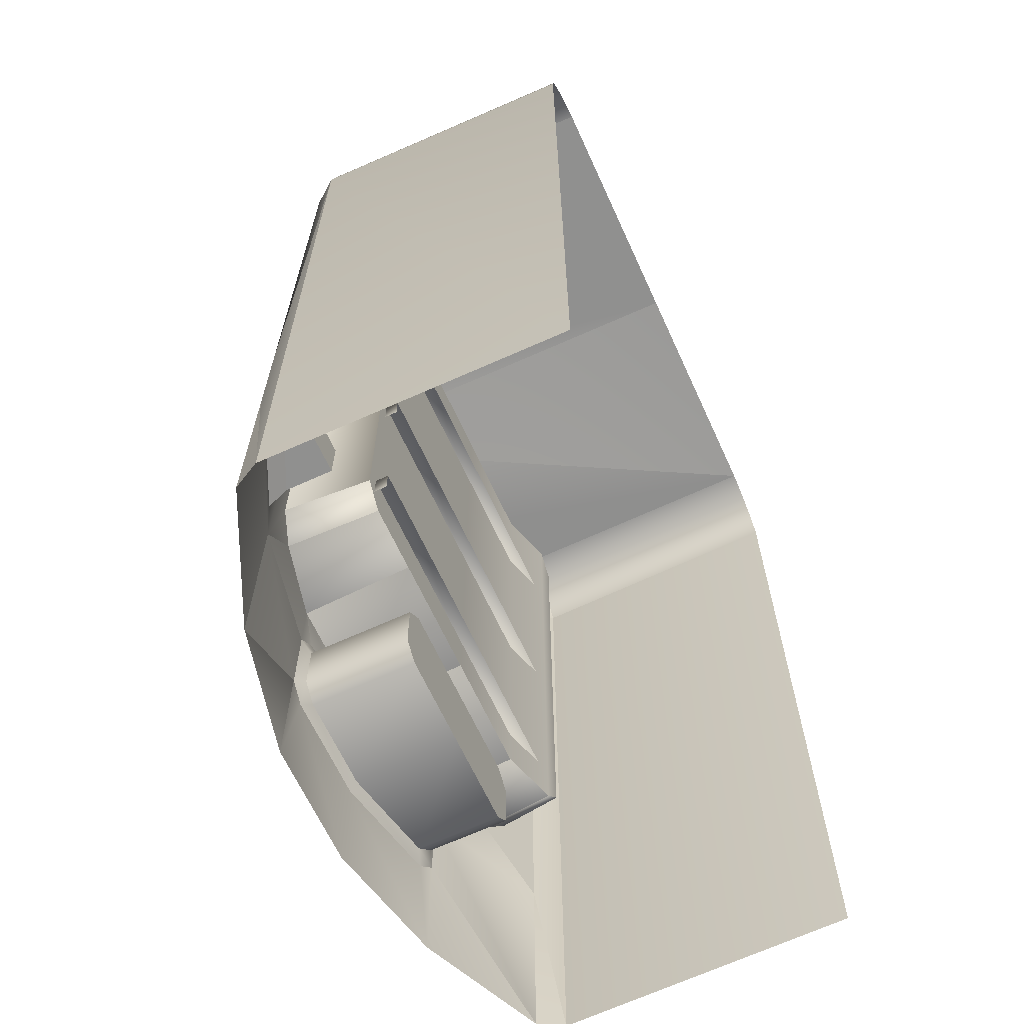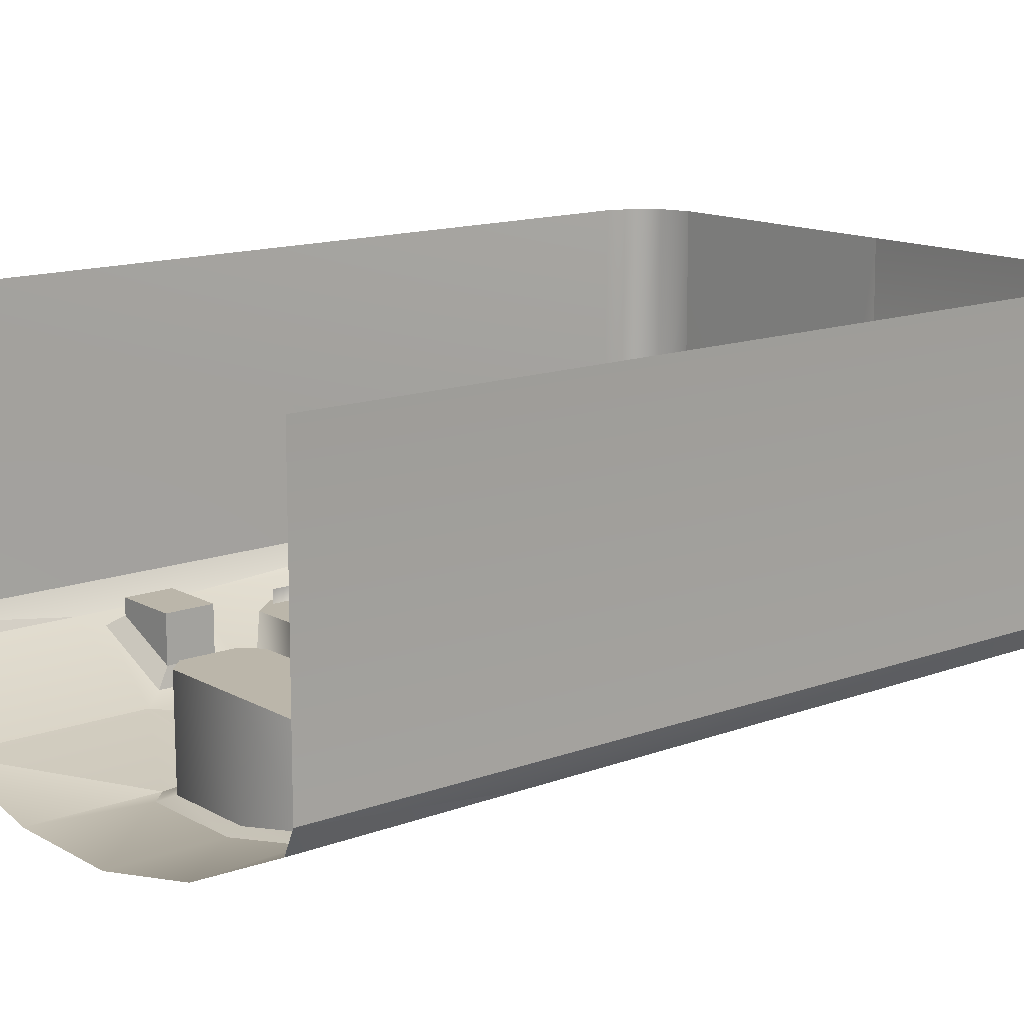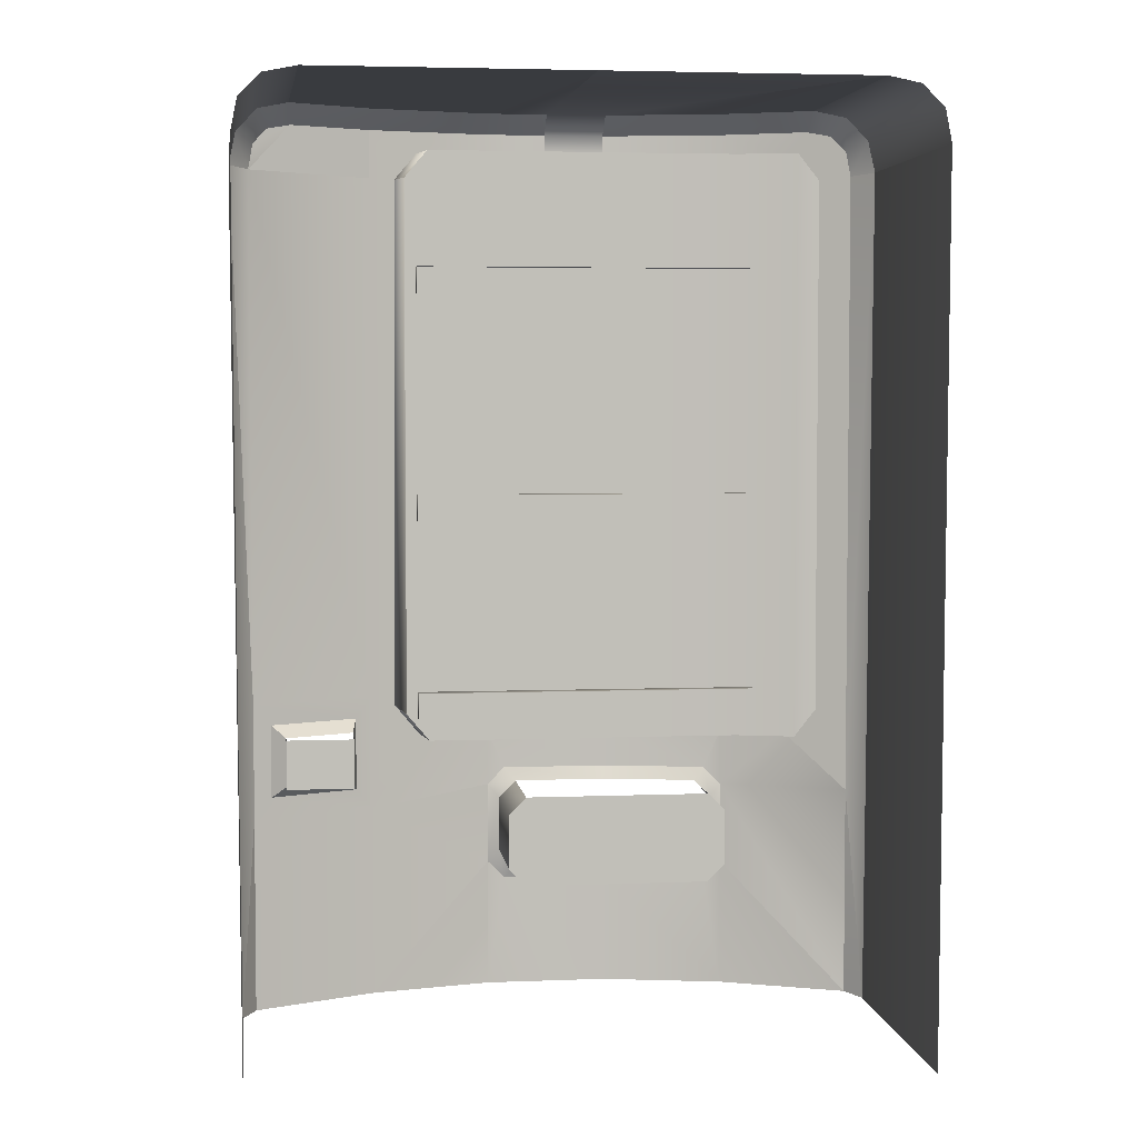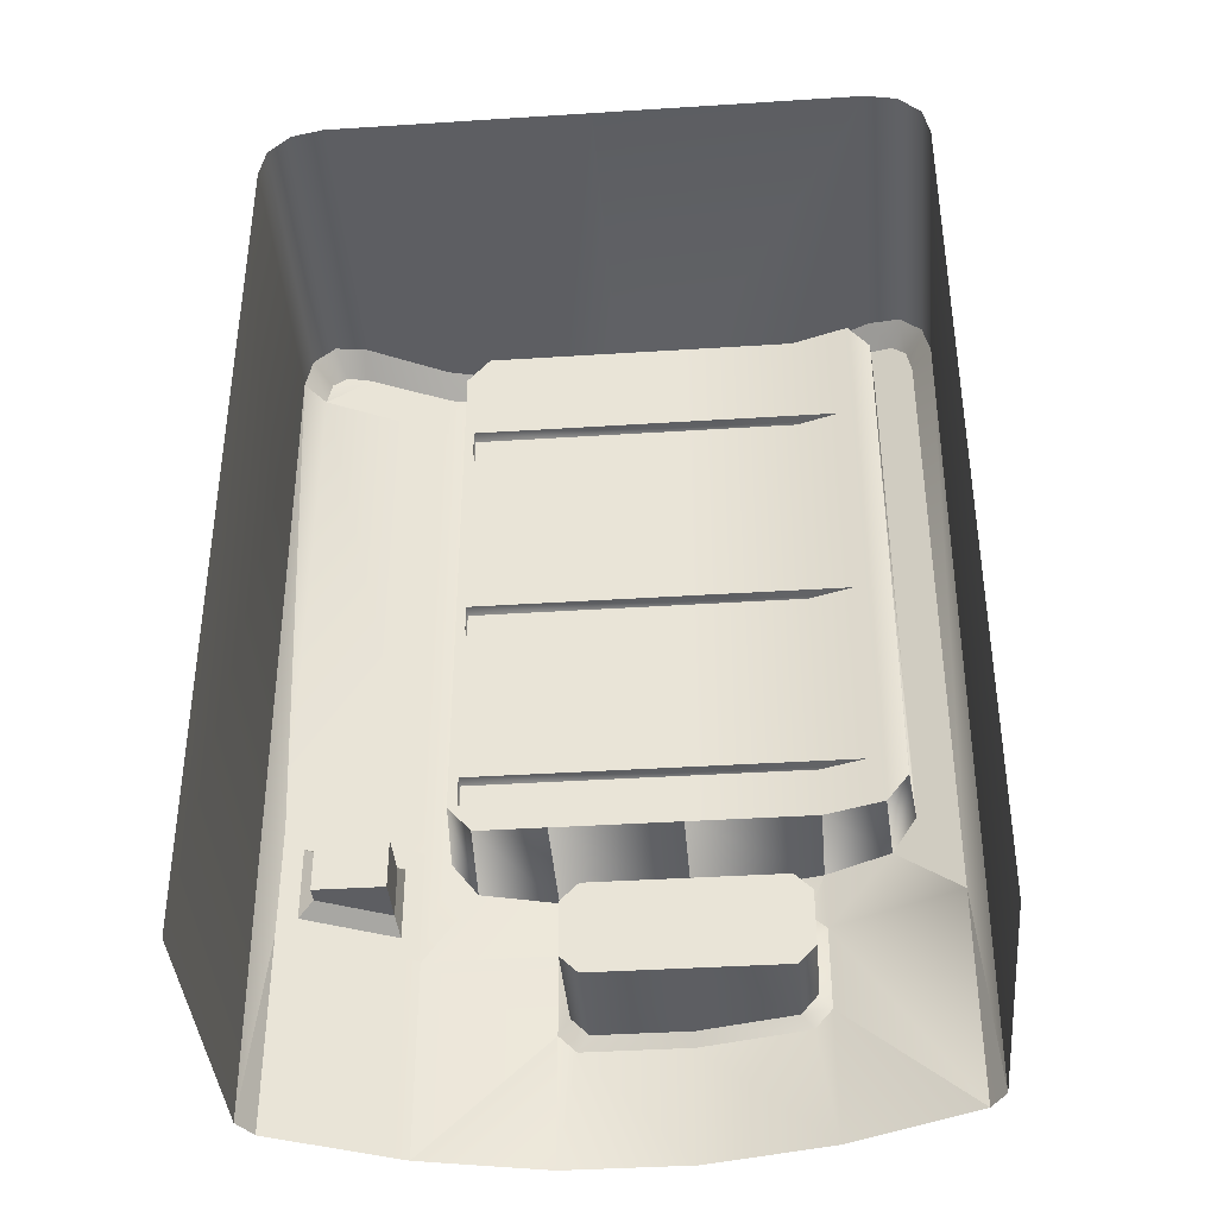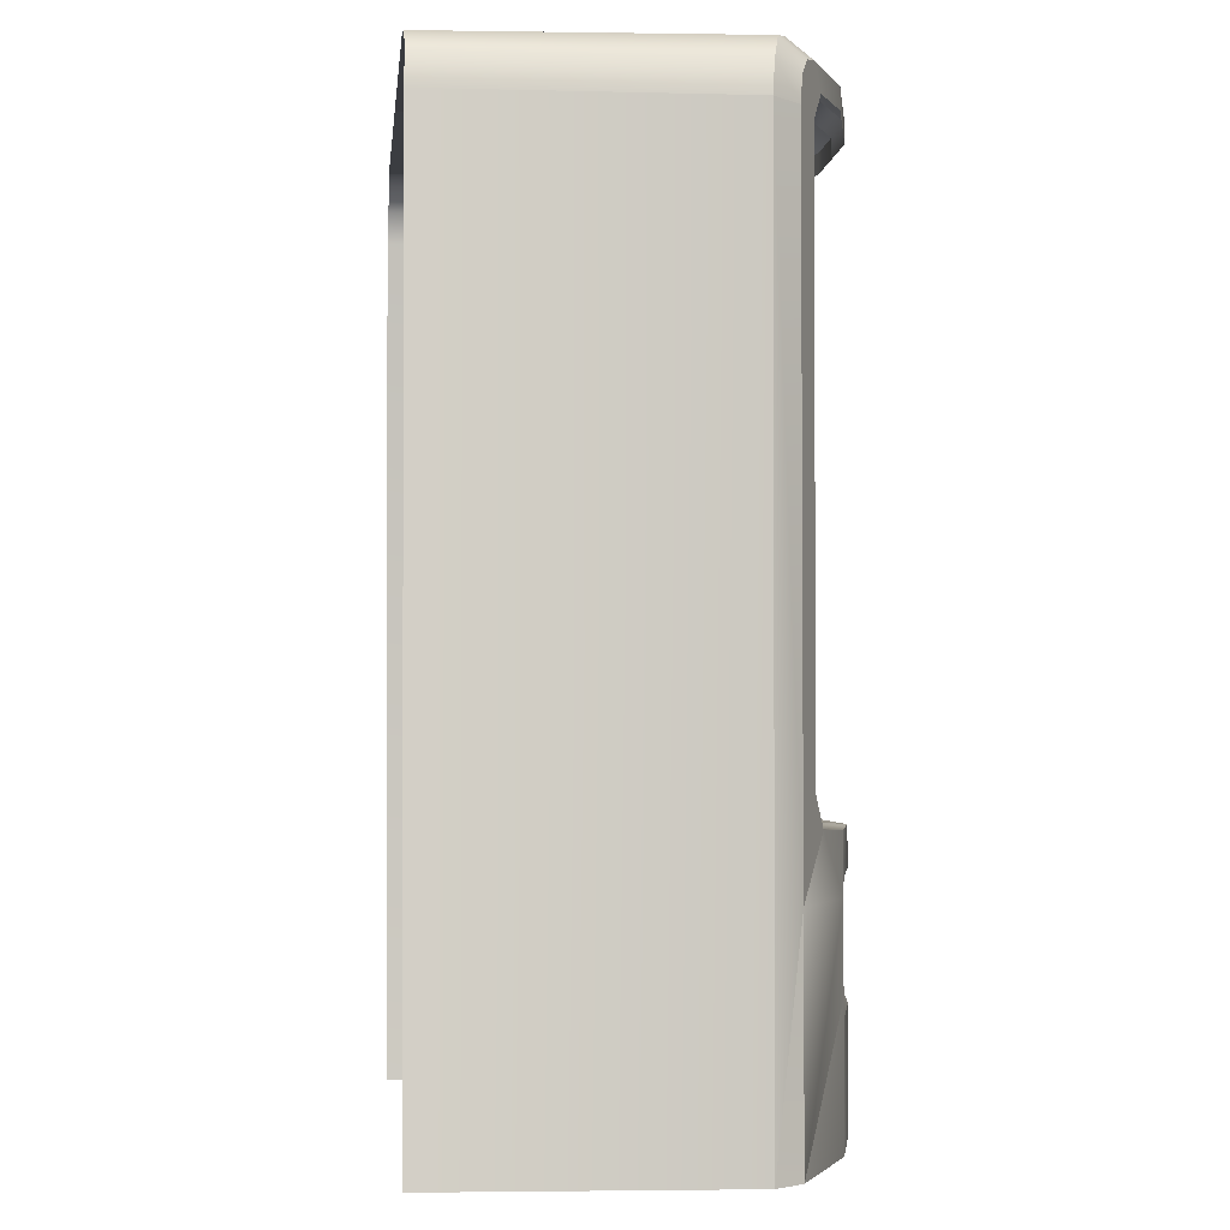
<metadata>
{"format":"obj","ext":"obj","renderer":"f3d","projection":"perspective","resolution":1024,"background":"white","views":[{"elev":-65.5,"azim":-65.4,"up":"+Y"},{"elev":13.8,"azim":50.4,"up":"+Z"},{"elev":4.2,"azim":-7.4,"up":"+Y"},{"elev":-39.1,"azim":4.6,"up":"+Y"},{"elev":-2.6,"azim":83.8,"up":"+Y"}]}
</metadata>
<code>
g febg_tropical_001_vendingmachine_01
v 1.201 0.8453 -0.451
v 1.201 0.006938 -0.451
v 1.253 0.002117 -0.3507
v -1.201 0.7724 -0.451
v -1.253 0.002117 -0.3507
v -1.201 0.006938 -0.451
v -1.201 0.7724 -0.451
v -1.275 3.341 -0.3507
v -1.201 1.235 -0.451
v 0.2402 3.517 -0.7818
v 0.7205 3.591 -0.5753
v 0.2391 3.591 -0.6918
v 0.7205 3.517 -0.6713
v 1.043 3.59 -0.4288
v 1.035 3.517 -0.5269
v 1.127 3.496 -0.4847
v 1.165 3.56 -0.3864
v 1.182 3.436 -0.4595
v 1.248 3.469 -0.3614
v 1.201 3.334 -0.451
v 1.275 3.341 -0.3507
v 0.2386 0.5042 -0.3366
v -0.1966 0.573 -0.3366
v -0.1278 0.5042 -0.3366
v -0.1278 0.8617 -0.3366
v -0.1966 0.7929 -0.3366
v 0.2386 0.8617 -0.3366
v 0.6077 0.5042 -0.3366
v 0.6748 0.7929 -0.3366
v 0.6748 0.573 -0.3366
v 0.6077 0.8617 -0.3366
v -1.275 3.341 -0.3507
v -1.244 0.01175 0.7737
v -1.253 0.002117 -0.3507
v -1.255 3.34 0.7818
v -1.231 3.462 0.779
v -1.248 3.469 -0.3504
v -1.147 3.546 0.779
v -1.165 3.56 -0.369
v -1.024 3.57 0.7818
v -1.043 3.59 -0.4159
v -0.8048 0.9055 -0.375
v -1.073 1.102 -0.375
v -1.073 0.9055 -0.375
v -0.8048 1.102 -0.375
v 1.201 0.006938 -0.451
v 0.7205 0.5206 -0.6713
v 0.7205 0.006938 -0.6713
v 0.6535 0.4518 -0.6867
v 0.2402 0.4518 -0.7818
v 0.2402 0.006938 -0.7818
v -0.1714 0.4518 -0.7818
v -0.2402 0.006938 -0.7818
v -0.2402 0.5206 -0.7818
v -0.2402 0.5206 -0.7818
v -0.7205 0.006938 -0.6713
v -0.7205 0.7724 -0.6713
v -0.2402 0.8453 -0.7818
v -0.7205 0.006938 -0.6713
v 1.201 0.006938 -0.451
v 0.7205 0.8453 -0.6713
v 1.201 0.8453 -0.451
v 0.9626 1.073 -0.5603
v 0.7205 1.066 -0.6713
v 0.6535 0.9141 -0.6867
v 1.275 3.341 -0.3507
v 1.201 3.334 -0.451
v 1.253 0.002117 -0.3507
v 1.201 0.8453 -0.451
v 1.055 1.19 -0.518
v 1.201 3.334 -0.451
v 1.048 3.323 -0.5211
v 1.182 3.436 -0.4595
v 1.127 3.496 -0.4847
v 0.9626 3.43 -0.5603
v 1.035 3.517 -0.5269
v 0.7205 3.517 -0.6713
v 0.7205 3.437 -0.6713
v 0.2402 3.517 -0.7818
v 0.2402 3.437 -0.7818
v -1.035 3.517 -0.5269
v -0.7205 3.325 -0.6713
v -0.7205 3.517 -0.6713
v -1.201 3.334 -0.451
v -1.182 3.436 -0.4595
v -1.127 3.496 -0.4847
v -1.201 3.334 -0.451
v -0.7205 1.235 -0.6713
v -0.7205 3.325 -0.6713
v -1.201 1.235 -0.451
v -1.275 3.341 -0.3507
v -0.6192 3.323 -0.6946
v -0.7205 3.517 -0.6713
v -0.5288 3.43 -0.7154
v -0.2402 3.437 -0.7818
v -0.2402 3.517 -0.7818
v -5.96e-07 3.517 -0.7818
v -5.96e-07 3.437 -0.7818
v -0.6278 1.193 -0.6926
v -0.7205 0.7724 -0.6713
v -0.5288 1.073 -0.7154
v -0.7892 1.148 -0.6398
v -1.132 1.148 -0.4825
v -0.7892 0.8586 -0.6398
v -1.201 0.7724 -0.451
v -1.132 0.8586 -0.4825
v -1.201 0.006938 -0.451
v -0.2402 0.8453 -0.7818
v -0.2402 1.066 -0.7818
v -0.1714 0.9141 -0.7818
v 0.2402 0.9141 -0.7818
v -0.2402 1.066 -0.7818
v 0.2402 1.066 -0.7818
v 0.7205 1.066 -0.6713
v -1.073 1.102 -0.375
v -1.073 0.9055 -0.4412
v -1.073 0.9055 -0.375
v -1.073 1.102 -0.4412
v -0.8048 0.9055 -0.375
v -0.8048 1.102 -0.5642
v -0.8048 1.102 -0.375
v -0.8048 0.9055 -0.5642
v -1.073 0.9055 -0.375
v -0.8048 0.9055 -0.5642
v -0.8048 0.9055 -0.375
v -1.073 0.9055 -0.4412
v 0.9626 3.43 -0.5603
v 1.028 3.3 -0.2659
v 1.048 3.323 -0.5211
v 0.9424 3.407 -0.2659
v 1.048 3.323 -0.5211
v 1.028 1.204 -0.2659
v 1.055 1.19 -0.518
v 1.028 3.3 -0.2659
v 1.055 1.19 -0.518
v 0.9424 1.096 -0.2659
v 0.9626 1.073 -0.5603
v 1.028 1.204 -0.2659
v 0.9626 1.073 -0.5603
v 0.7188 1.096 -0.3366
v 0.7205 1.066 -0.6713
v 0.9424 1.096 -0.2659
v 0.7205 1.066 -0.6713
v 0.2386 1.096 -0.3366
v 0.2402 1.066 -0.7818
v 0.7188 1.096 -0.3366
v 0.2402 1.066 -0.7818
v -0.2419 1.096 -0.3366
v -0.2402 1.066 -0.7818
v 0.2386 1.096 -0.3366
v -0.2402 1.066 -0.7818
v -0.5109 1.096 -0.3366
v -0.5288 1.073 -0.7154
v -0.2419 1.096 -0.3366
v -0.5288 1.073 -0.7154
v -0.6013 1.204 -0.3366
v -0.6278 1.193 -0.6926
v -0.5109 1.096 -0.3366
v -0.6278 1.193 -0.6926
v -0.6013 3.3 -0.3366
v -0.6192 3.323 -0.6946
v -0.6013 1.204 -0.3366
v -0.6192 3.323 -0.6946
v -0.5109 3.407 -0.3366
v -0.5288 3.43 -0.7154
v -0.6013 3.3 -0.3366
v -0.195 0.7929 -0.7579
v -0.1278 0.8617 -0.3366
v -0.1262 0.8617 -0.7579
v -0.1966 0.7929 -0.3366
v -0.195 0.573 -0.7579
v -0.1966 0.573 -0.3366
v -0.1262 0.5042 -0.7579
v -0.1278 0.5042 -0.3366
v 0.2402 0.5042 -0.7579
v 0.2386 0.5042 -0.3366
v 0.6092 0.5042 -0.673
v 0.6077 0.5042 -0.3366
v 0.6763 0.573 -0.6576
v 0.6748 0.573 -0.3366
v 0.6763 0.7929 -0.6576
v 0.6748 0.7929 -0.3366
v 0.6092 0.8617 -0.673
v 0.6077 0.8617 -0.3366
v -1.132 1.148 -0.4825
v -1.073 0.9055 -0.4412
v -1.073 1.102 -0.4412
v -1.132 0.8586 -0.4825
v -0.7892 1.148 -0.6398
v -1.073 1.102 -0.4412
v -0.8048 1.102 -0.5642
v -1.132 1.148 -0.4825
v -0.7892 0.8586 -0.6398
v -0.8048 1.102 -0.5642
v -0.8048 0.9055 -0.5642
v -0.7892 1.148 -0.6398
v -1.132 0.8586 -0.4825
v -0.8048 0.9055 -0.5642
v -1.073 0.9055 -0.4412
v -0.7892 0.8586 -0.6398
v 1.165 3.56 -0.3864
v 1.024 3.57 0.7818
v 1.043 3.59 -0.4288
v 1.147 3.546 0.779
v 1.248 3.469 -0.3614
v 1.231 3.462 0.779
v 1.275 3.341 -0.3507
v 1.255 3.34 0.7818
v 1.275 3.341 -0.3507
v 1.244 0.01175 0.7737
v 1.253 0.002117 -0.3507
v -1.201 3.334 -0.451
v -1.248 3.469 -0.3504
v -1.275 3.341 -0.3507
v -1.182 3.436 -0.4595
v -1.165 3.56 -0.369
v -1.127 3.496 -0.4847
v -1.043 3.59 -0.4159
v -1.035 3.517 -0.5269
v -0.7205 3.517 -0.6713
v -0.7205 3.591 -0.5756
v -0.2402 3.517 -0.7818
v -0.2413 3.591 -0.6911
v -0.001119 3.591 -0.6914
v -5.96e-07 3.517 -0.7818
v -5.96e-07 3.57 0.7818
v 0.2391 3.591 -0.6918
v 1.024 3.57 0.7818
v -0.001119 3.591 -0.6914
v 1.024 3.57 0.7818
v 0.7205 3.591 -0.5753
v 1.043 3.59 -0.4288
v -5.96e-07 3.57 0.7818
v -0.2413 3.591 -0.6911
v -1.024 3.57 0.7818
v -0.7205 3.591 -0.5756
v -1.043 3.59 -0.4159
v 1.028 3.3 -0.2659
v 0.9424 1.096 -0.2659
v 1.028 1.204 -0.2659
v 0.9424 3.407 -0.2659
v 0.7188 1.096 -0.3366
v 0.7188 3.407 -0.3366
v 0.2386 1.096 -0.3366
v 0.2386 3.407 -0.3366
v -0.2419 1.096 -0.3366
v -0.2419 3.407 -0.3366
v -0.5109 1.096 -0.3366
v -0.5109 3.407 -0.3366
v -0.6013 1.204 -0.3366
v -0.6013 3.3 -0.3366
v 0.2402 3.517 -0.7818
v -5.96e-07 3.437 -0.7818
v 0.2402 3.437 -0.7818
v -5.96e-07 3.517 -0.7818
v 0.2391 3.591 -0.6918
v -0.001119 3.591 -0.6914
v -0.5564 1.186 -0.4078
v -0.5564 1.291 -0.2838
v -0.5564 1.186 -0.2838
v -0.5564 1.291 -0.4078
v 0.1966 1.291 -0.4078
v -0.5564 1.186 -0.4078
v 0.1966 1.291 -0.2838
v 0.1966 1.186 -0.4078
v 0.9497 1.186 -0.4078
v 0.9497 1.291 -0.4078
v 0.9497 1.291 -0.2838
v 0.9497 1.186 -0.4078
v 0.9497 1.186 -0.2838
v -0.5564 1.965 -0.4078
v -0.5564 2.07 -0.2838
v -0.5564 1.965 -0.2838
v -0.5564 2.07 -0.4078
v 0.1966 2.07 -0.4078
v -0.5564 1.965 -0.4078
v 0.1966 2.07 -0.2838
v 0.1966 1.965 -0.4078
v 0.9497 1.965 -0.4078
v 0.9497 2.07 -0.4078
v 0.9497 2.07 -0.2838
v 0.9497 1.965 -0.4078
v 0.9497 1.965 -0.2838
v -0.5564 2.852 -0.4078
v -0.5564 2.956 -0.2838
v -0.5564 2.852 -0.2838
v -0.5564 2.956 -0.4078
v 0.1966 2.956 -0.4078
v -0.5564 2.852 -0.4078
v 0.1966 2.956 -0.2838
v 0.1966 2.852 -0.4078
v 0.9497 2.852 -0.4078
v 0.9497 2.956 -0.4078
v 0.9497 2.956 -0.2838
v 0.9497 2.852 -0.4078
v 0.9497 2.852 -0.2838
v 0.2402 0.4518 -0.7818
v -0.1262 0.5042 -0.7579
v -0.1714 0.4518 -0.7818
v 0.2402 0.5042 -0.7579
v -0.195 0.573 -0.7579
v 0.6535 0.4518 -0.6867
v -0.2402 0.5206 -0.7818
v 0.6092 0.5042 -0.673
v -0.195 0.7929 -0.7579
v 0.7205 0.5206 -0.6713
v -0.2402 0.8453 -0.7818
v 0.6763 0.573 -0.6576
v -0.1262 0.8617 -0.7579
v 0.7205 0.8453 -0.6713
v -0.1714 0.9141 -0.7818
v 0.6763 0.7929 -0.6576
v 0.2402 0.8617 -0.7579
v 0.6535 0.9141 -0.6867
v 0.2402 0.9141 -0.7818
v 0.6092 0.8617 -0.673
g febg_tropical_001_vendingmachine_01_0
f 3 2 1
f 6 5 4
f 5 8 7
f 9 7 8
f 12 11 10
f 13 10 11
f 11 14 13
f 15 13 14
f 15 14 16
f 17 16 14
f 16 17 18
f 19 18 17
f 18 19 20
f 21 20 19
f 24 23 22
f 22 23 25
f 23 26 25
f 27 22 25
f 22 27 28
f 27 29 28
f 29 30 28
f 31 29 27
f 34 33 32
f 35 32 33
f 35 36 32
f 37 32 36
f 36 38 37
f 39 37 38
f 38 40 39
f 41 39 40
f 44 43 42
f 45 42 43
f 48 47 46
f 49 47 48
f 49 48 50
f 51 50 48
f 50 51 52
f 53 52 51
f 54 52 53
f 56 55 53
f 58 54 57
f 59 57 54
f 47 61 60
f 62 60 61
f 63 62 61
f 63 61 64
f 65 64 61
f 67 66 62
f 68 62 66
f 70 69 63
f 69 70 71
f 72 71 70
f 73 71 72
f 73 72 74
f 72 75 74
f 74 75 76
f 76 75 77
f 78 77 75
f 77 78 79
f 80 79 78
f 83 82 81
f 84 81 82
f 86 81 85
f 87 85 81
f 89 88 87
f 90 87 88
f 87 90 91
f 89 92 88
f 93 92 89
f 92 93 94
f 94 93 95
f 96 95 93
f 96 97 95
f 98 95 97
f 99 88 92
f 99 100 88
f 100 99 101
f 88 102 90
f 103 90 102
f 102 88 104
f 100 104 88
f 90 103 105
f 104 100 106
f 106 105 103
f 105 106 100
f 100 56 105
f 107 105 56
f 101 108 57
f 101 109 108
f 110 108 109
f 110 112 111
f 113 111 112
f 111 113 65
f 114 65 113
f 117 116 115
f 118 115 116
f 121 120 119
f 122 119 120
f 125 124 123
f 126 123 124
f 129 128 127
f 130 127 128
f 133 132 131
f 134 131 132
f 137 136 135
f 138 135 136
f 141 140 139
f 142 139 140
f 145 144 143
f 146 143 144
f 149 148 147
f 150 147 148
f 153 152 151
f 154 151 152
f 157 156 155
f 158 155 156
f 161 160 159
f 162 159 160
f 165 164 163
f 166 163 164
f 169 168 167
f 170 167 168
f 167 170 171
f 172 171 170
f 171 172 173
f 174 173 172
f 173 174 175
f 176 175 174
f 175 176 177
f 178 177 176
f 177 178 179
f 180 179 178
f 179 180 181
f 182 181 180
f 181 182 183
f 184 183 182
f 187 186 185
f 188 185 186
f 191 190 189
f 192 189 190
f 195 194 193
f 196 193 194
f 199 198 197
f 200 197 198
f 203 202 201
f 204 201 202
f 201 204 205
f 206 205 204
f 205 206 207
f 208 207 206
f 208 210 209
f 211 209 210
f 214 213 212
f 215 212 213
f 213 216 215
f 217 215 216
f 216 218 217
f 219 217 218
f 219 218 220
f 221 220 218
f 220 221 222
f 223 222 221
f 223 224 222
f 225 222 224
f 228 227 226
f 229 226 227
f 231 227 230
f 232 231 230
f 229 234 233
f 235 233 234
f 236 235 234
f 237 235 236
f 240 239 238
f 241 238 239
f 239 242 241
f 243 241 242
f 242 244 243
f 245 243 244
f 244 246 245
f 247 245 246
f 246 248 247
f 249 247 248
f 248 250 249
f 251 249 250
f 254 253 252
f 255 252 253
f 252 255 256
f 257 256 255
f 260 259 258
f 261 258 259
f 261 259 262
f 261 262 263
f 264 262 259
f 265 263 262
f 265 262 266
f 267 266 262
f 264 268 262
f 267 262 268
f 267 268 269
f 270 269 268
f 273 272 271
f 274 271 272
f 274 272 275
f 274 275 276
f 277 275 272
f 278 276 275
f 278 275 279
f 280 279 275
f 277 281 275
f 280 275 281
f 280 281 282
f 283 282 281
f 286 285 284
f 287 284 285
f 287 285 288
f 287 288 289
f 290 288 285
f 291 289 288
f 291 288 292
f 293 292 288
f 290 294 288
f 293 288 294
f 293 294 295
f 296 295 294
f 299 298 297
f 300 297 298
f 298 299 301
f 297 300 302
f 303 301 299
f 304 302 300
f 301 303 305
f 302 304 306
f 307 305 303
f 308 306 304
f 305 307 309
f 306 308 310
f 311 309 307
f 312 310 308
f 309 311 313
f 310 312 314
f 315 313 311
f 316 314 312
f 313 315 316
f 314 316 315

</code>
